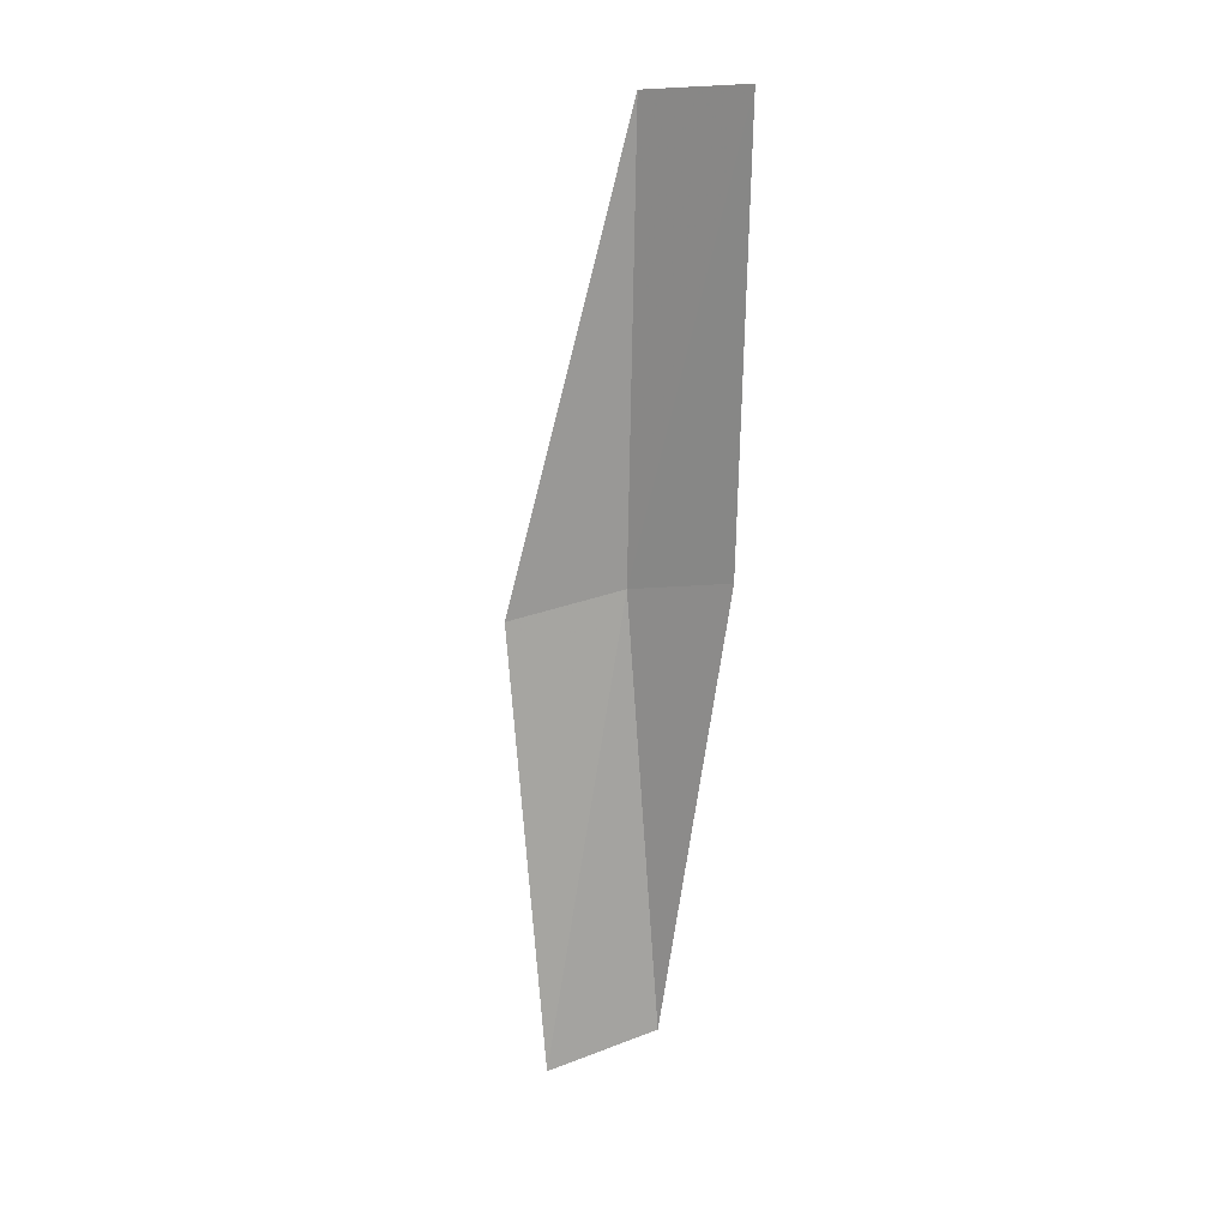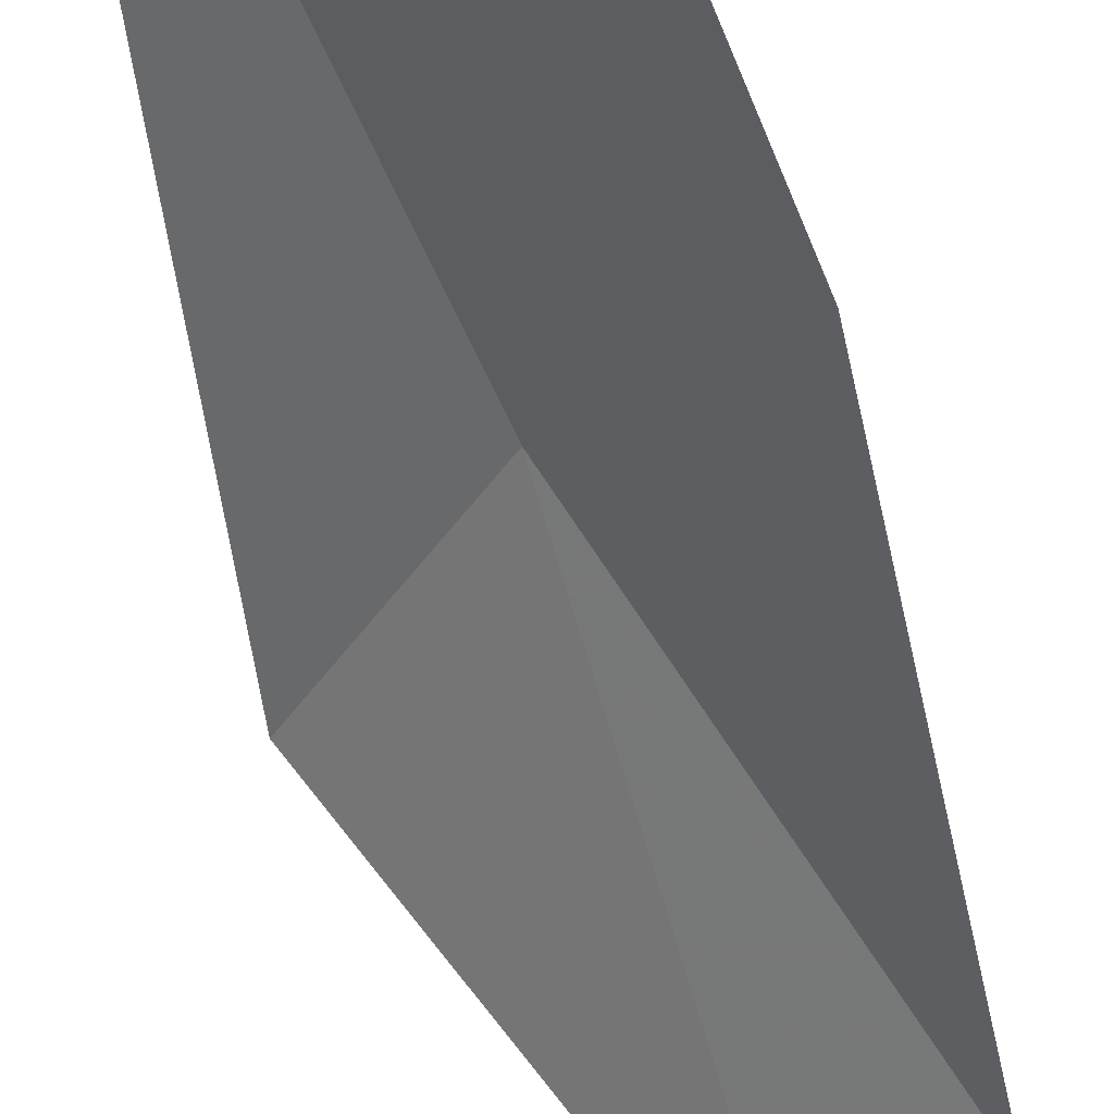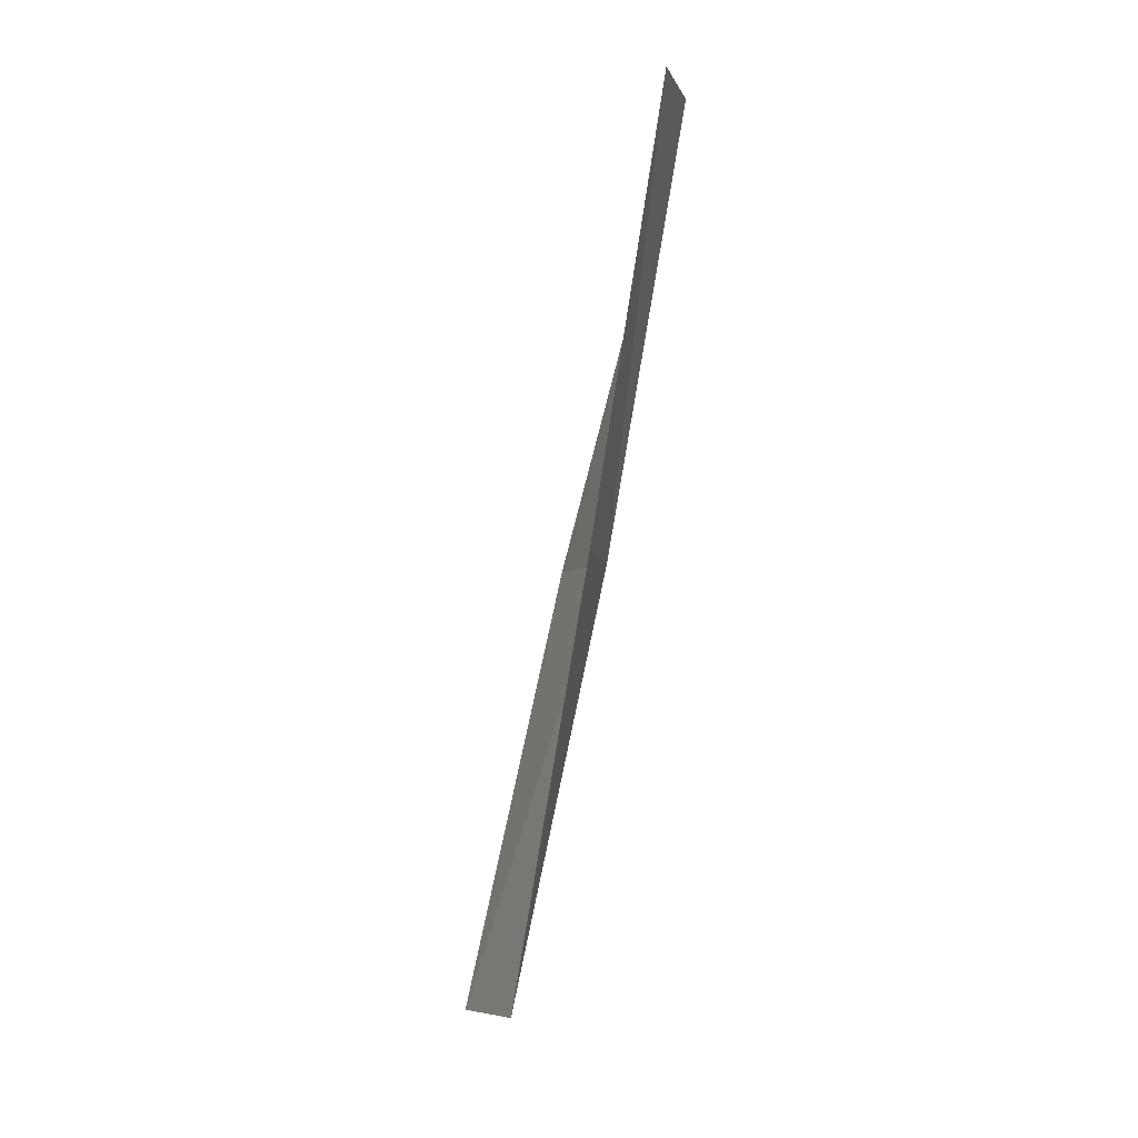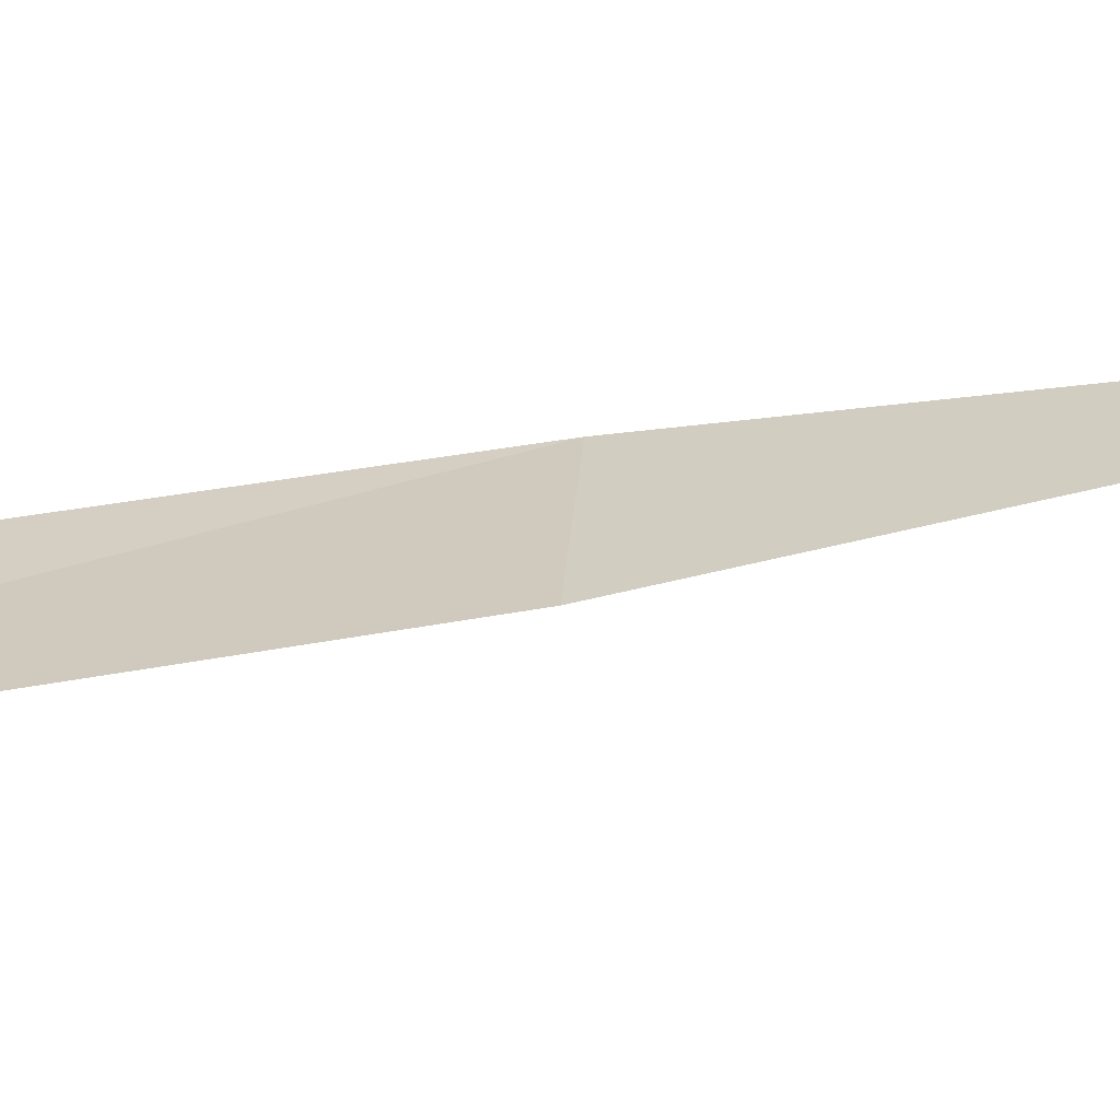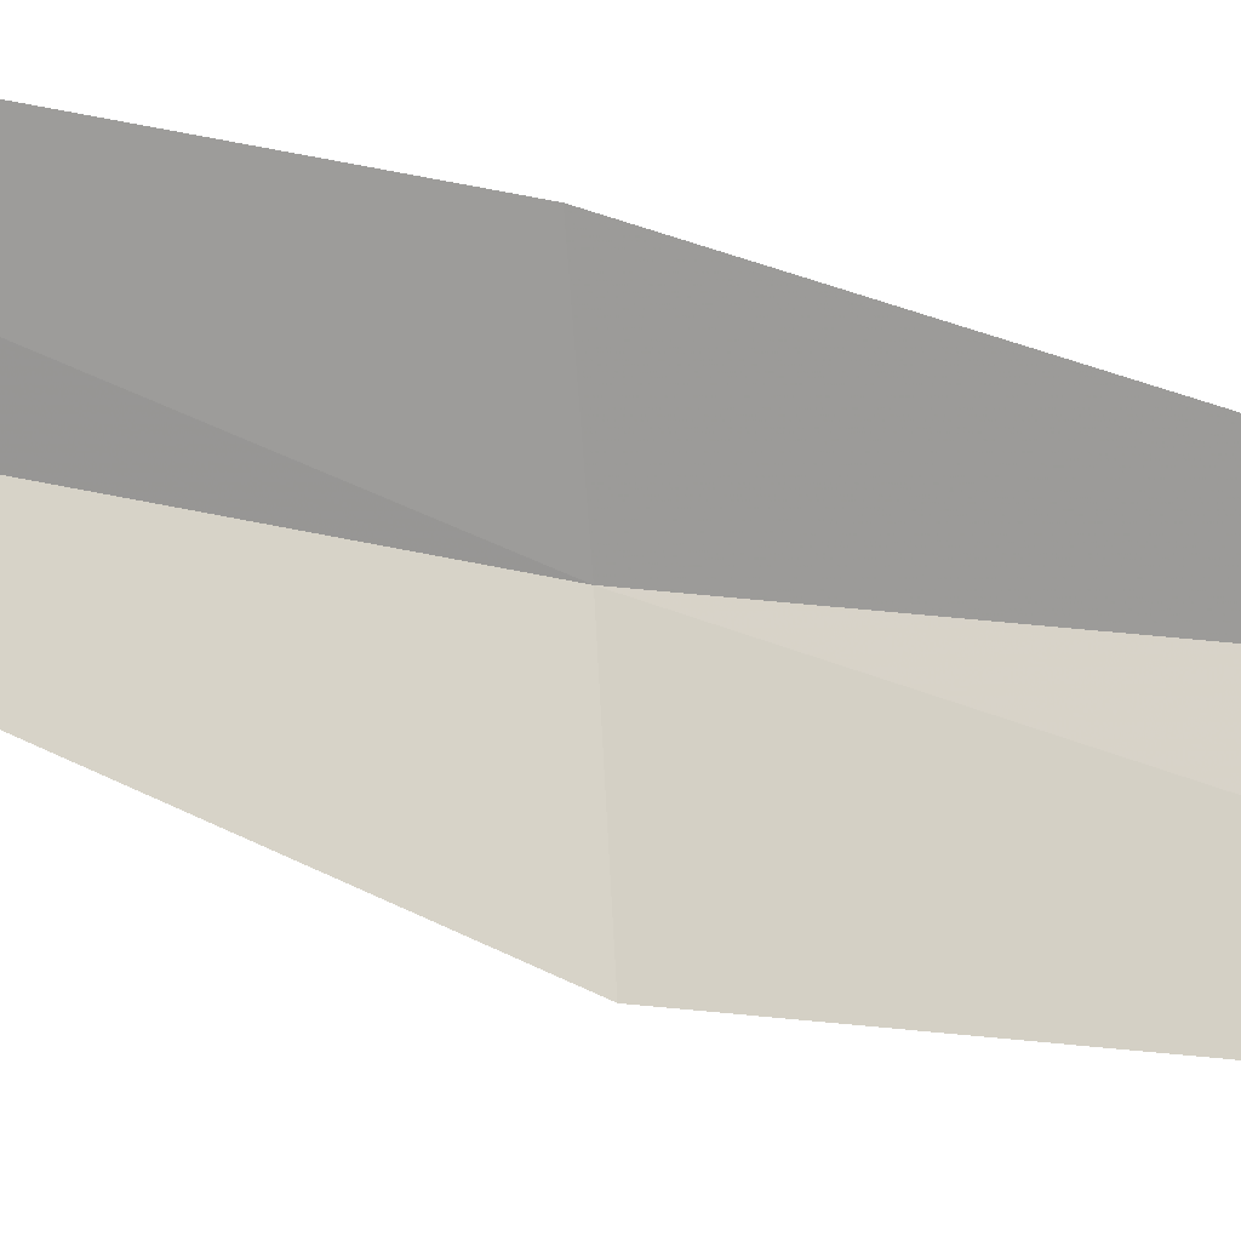
<metadata>
{"format":"obj","ext":"obj","renderer":"f3d","projection":"perspective","resolution":1024,"background":"white","views":[{"elev":31.2,"azim":-146.4,"up":"+Y"},{"elev":-27.4,"azim":-167.7,"up":"+Z"},{"elev":8.7,"azim":-69.7,"up":"+Y"},{"elev":-16.8,"azim":78.5,"up":"+Z"},{"elev":-61.8,"azim":-101.9,"up":"+Z"}]}
</metadata>
<code>
v 22.19 -6.422 17.03
v 21.76 -8.725 16.67
v 22.15 -8.886 16.24
v 22.62 -6.548 16.62
v 21.66 -6.267 17.12
v 22.37 -4.117 17.37
v 21.82 -4.015 17.44
f 1 3 2
f 1 4 3
f 1 2 5
f 1 6 4
f 1 5 7
f 1 7 6

</code>
